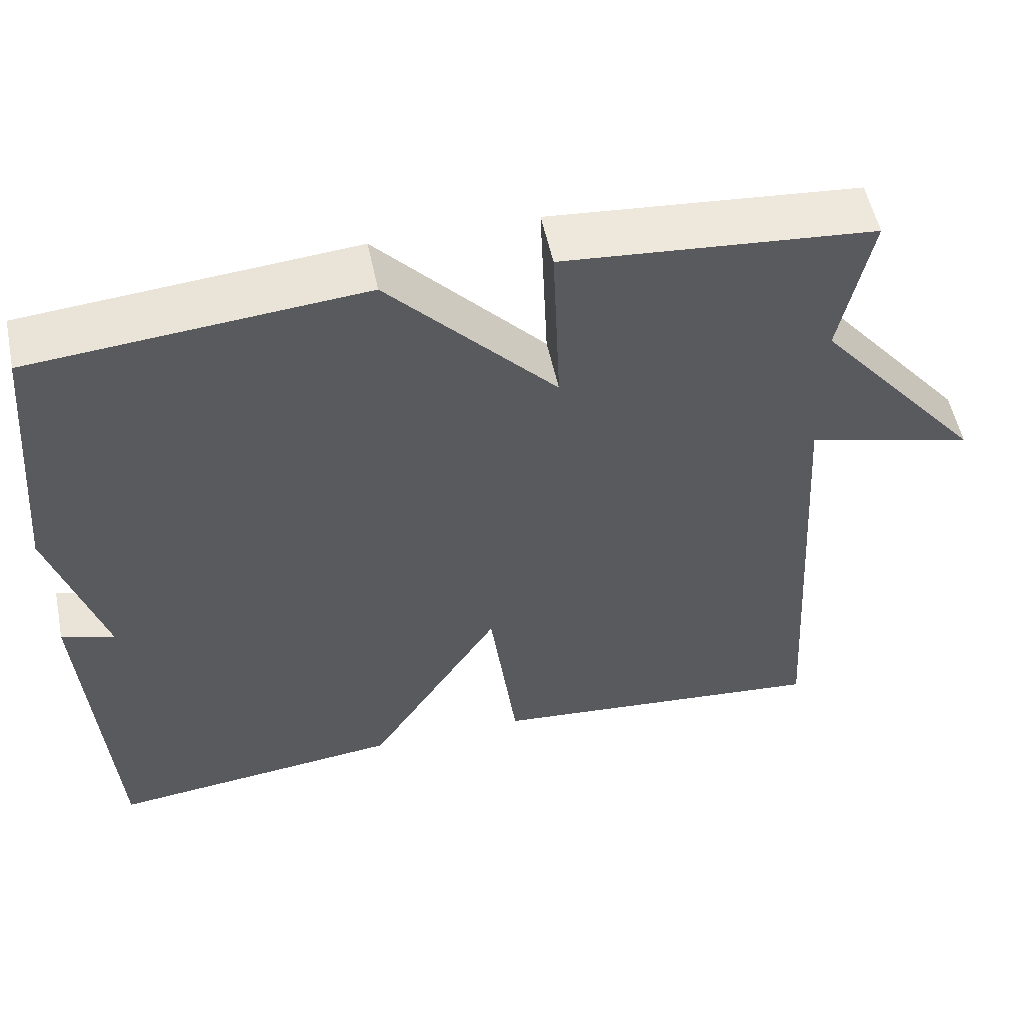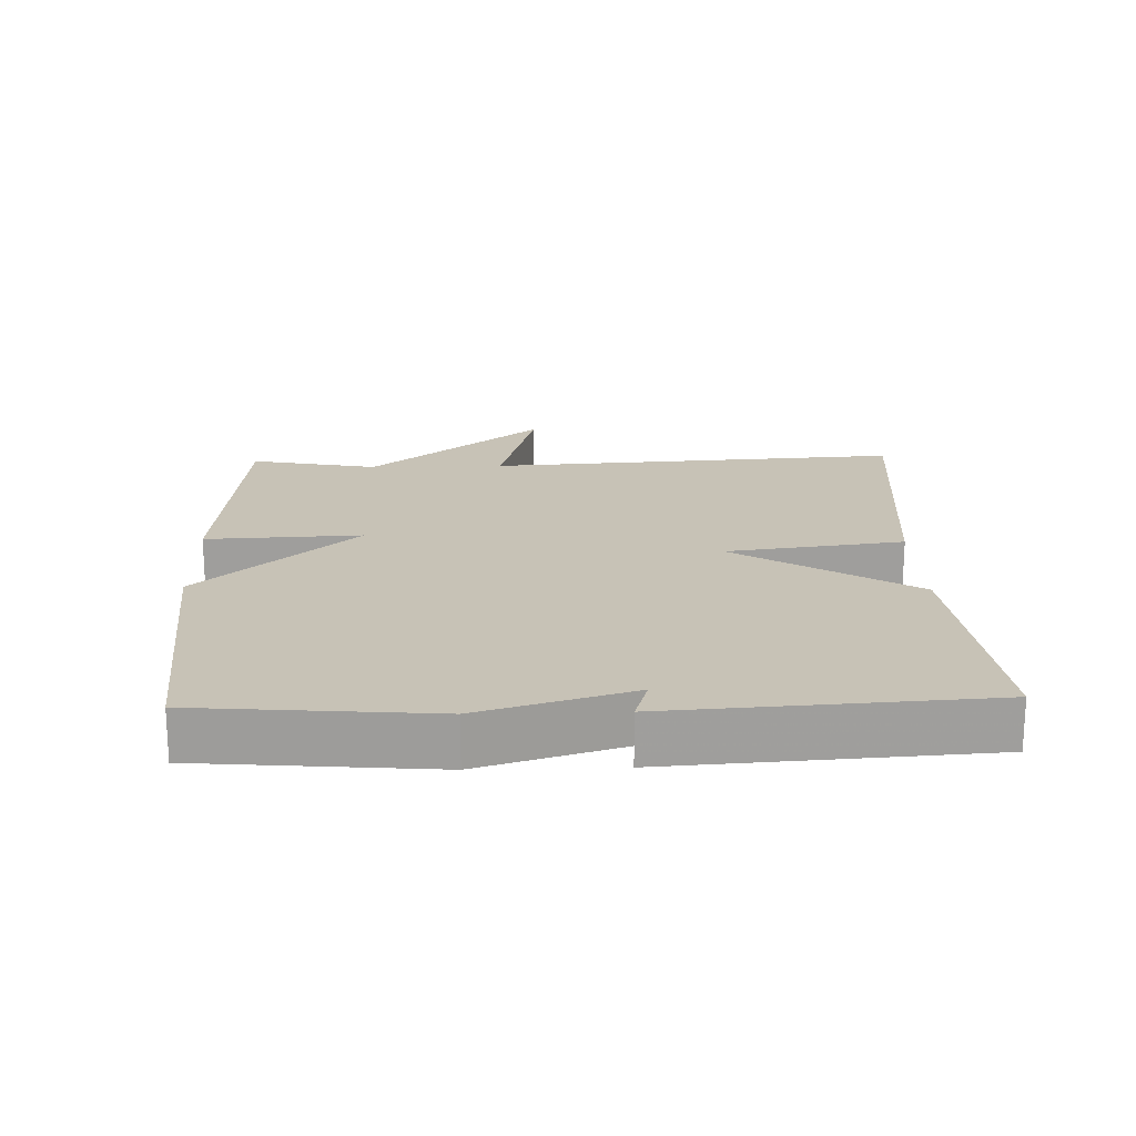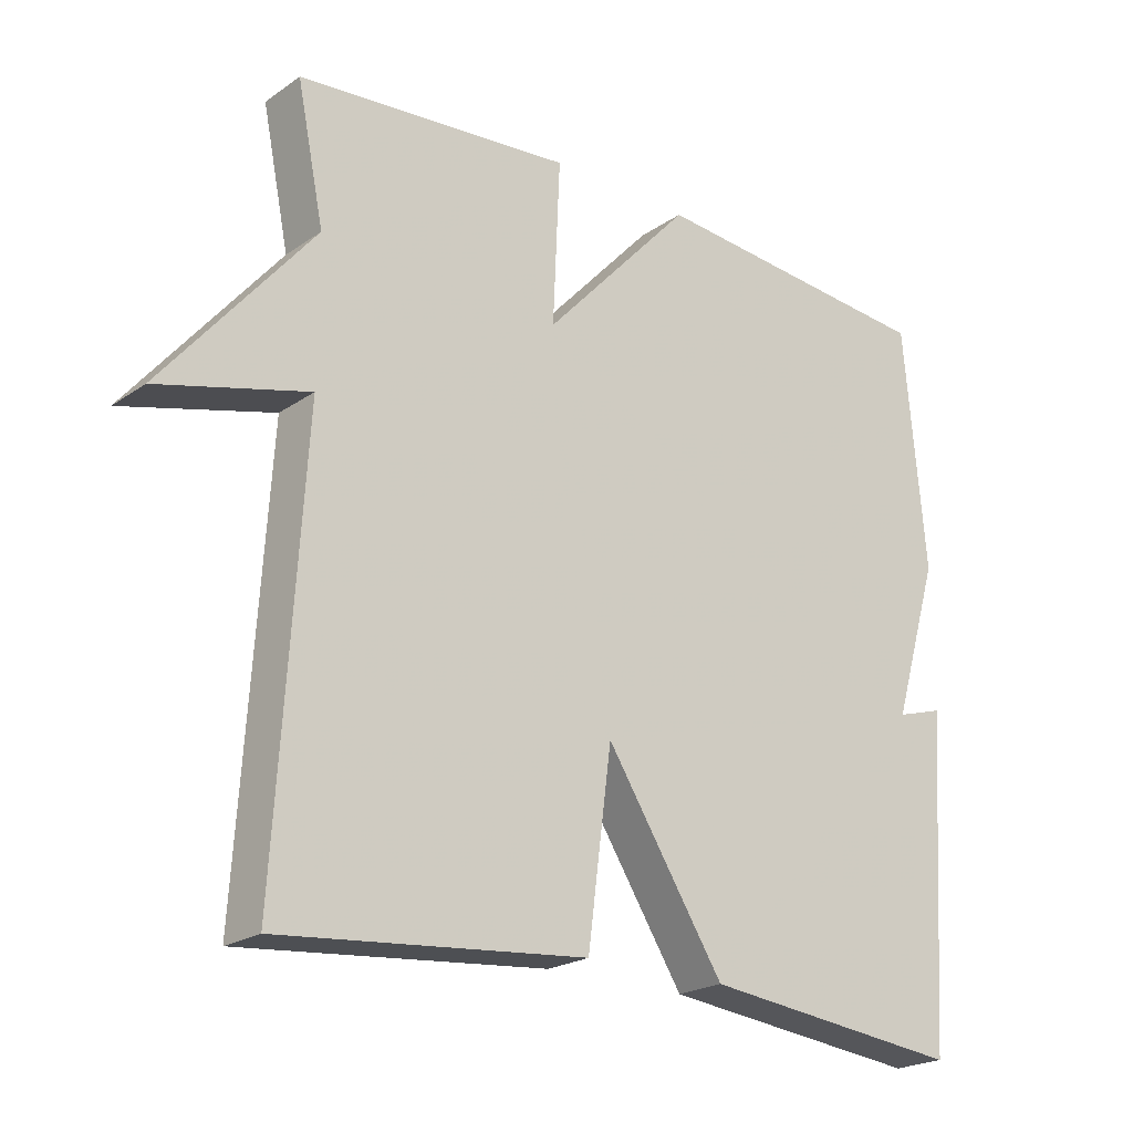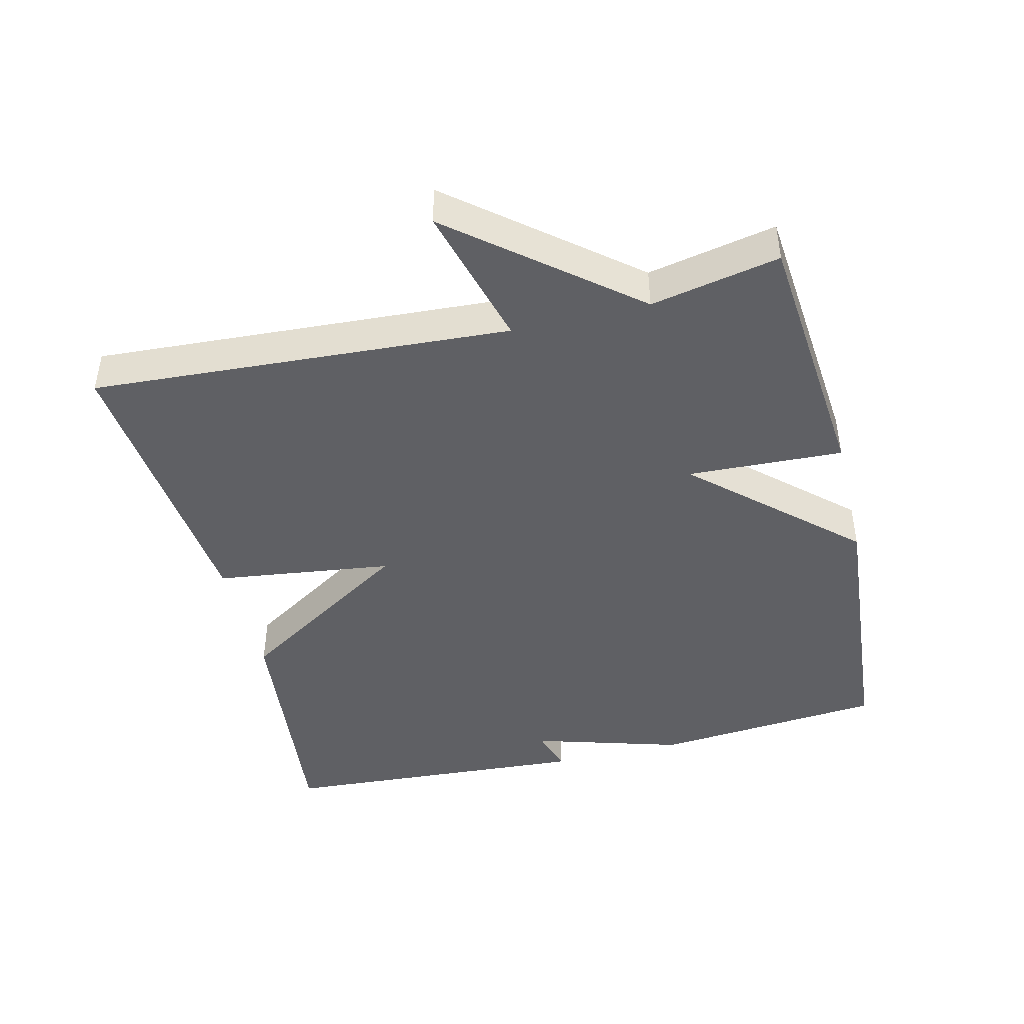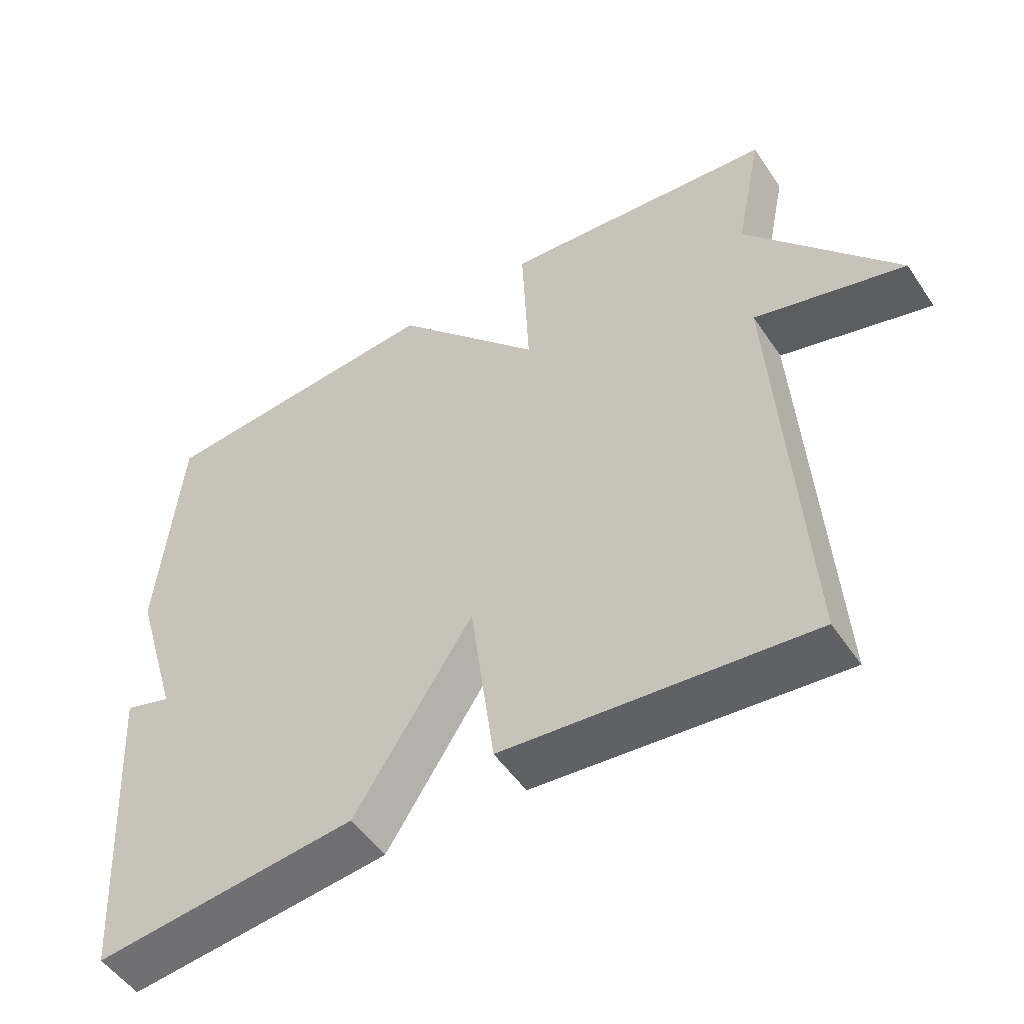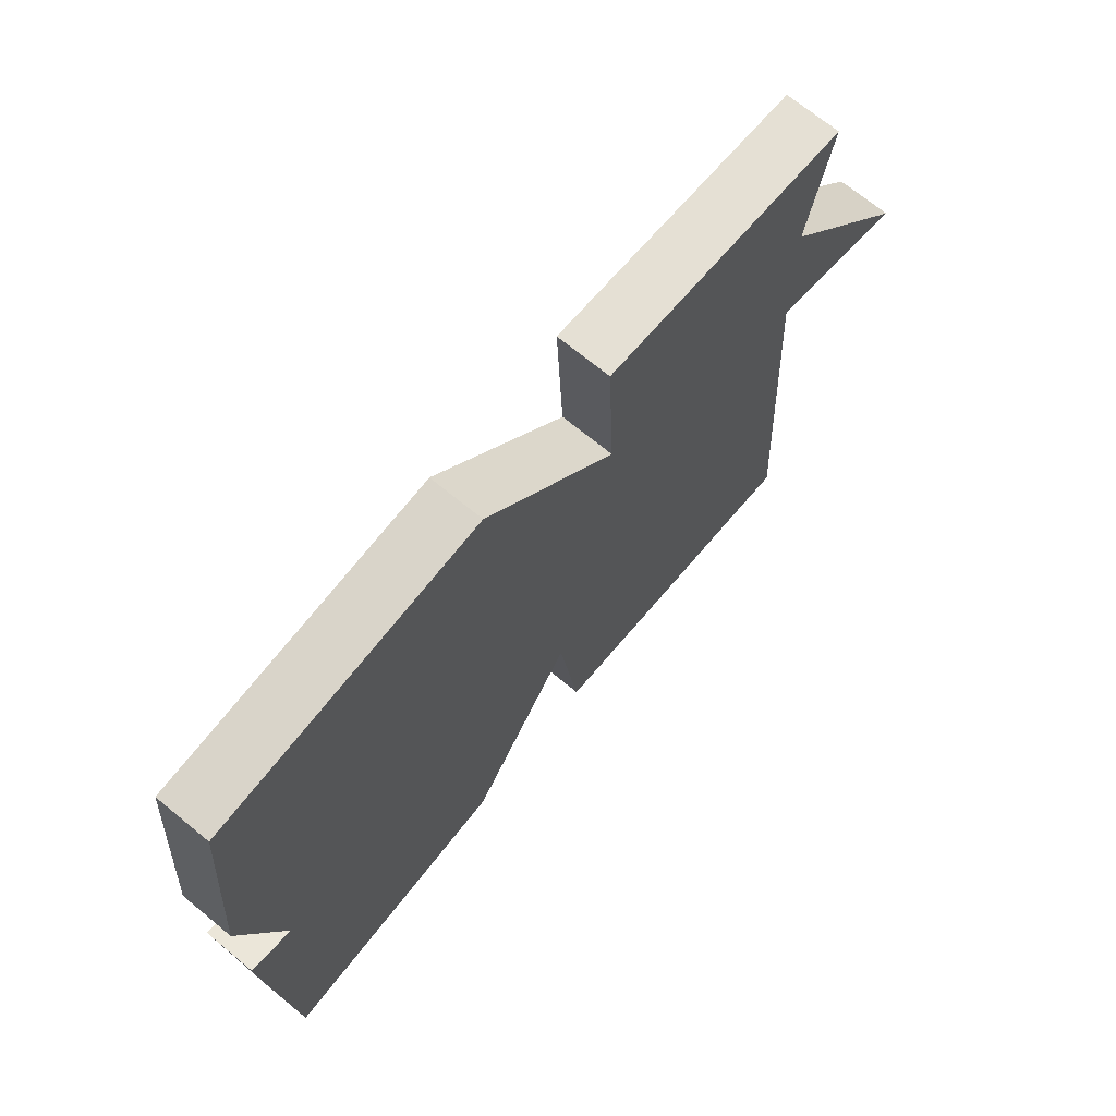
<metadata>
{"format":"obj","ext":"obj","renderer":"f3d","projection":"perspective","resolution":1024,"background":"white","views":[{"elev":54.3,"azim":168.2,"up":"+Z"},{"elev":19.3,"azim":88.2,"up":"+Y"},{"elev":-21.9,"azim":-40.1,"up":"+Z"},{"elev":-44.3,"azim":-76.2,"up":"+Y"},{"elev":-51.2,"azim":-147.0,"up":"+Z"},{"elev":70.2,"azim":129.4,"up":"+Z"}]}
</metadata>
<code>
v 0.5 0.07 0.5
v 0.53 0.07 0.16
v 0.464 0.07 -0.06
v 0.53 0.07 -0.04
v 0.5 0.07 -0.5
v 0.131 0.07 -0.459
v -0.035 0.07 -0.199
v -0.069 0.07 -0.459
v -0.5 0.07 -0.5
v -0.462 0.07 0.112
v -0.673 0.07 0.056
v -0.462 0.07 0.312
v -0.5 0.07 0.5
v -0.112 0.07 0.535
v -0.122 0.07 0.307
v 0.088 0.07 0.535
v 0.5 0 0.5
v 0.53 0 0.16
v 0.464 0 -0.06
v 0.53 0 -0.04
v 0.5 0 -0.5
v 0.131 0 -0.459
v -0.035 0 -0.199
v -0.069 0 -0.459
v -0.5 0 -0.5
v -0.462 0 0.112
v -0.673 0 0.056
v -0.462 0 0.312
v -0.5 0 0.5
v -0.112 0 0.535
v -0.122 0 0.307
v 0.088 0 0.535
f 1 2 3
f 16 1 3
f 15 16 3
f 12 13 14 15
f 10 11 12 15
f 9 10 15
f 8 9 15
f 7 8 15
f 7 15 3
f 6 7 3
f 3 4 5 6
f 19 18 17
f 19 17 32
f 19 32 31
f 31 30 29 28
f 31 28 27 26
f 31 26 25
f 31 25 24
f 31 24 23
f 19 31 23
f 19 23 22
f 22 21 20 19
f 1 17 18 2
f 2 18 19 3
f 3 19 20 4
f 4 20 21 5
f 5 21 22 6
f 6 22 23 7
f 7 23 24 8
f 8 24 25 9
f 9 25 26 10
f 10 26 27 11
f 11 27 28 12
f 12 28 29 13
f 13 29 30 14
f 14 30 31 15
f 15 31 32 16
f 16 32 17 1

</code>
